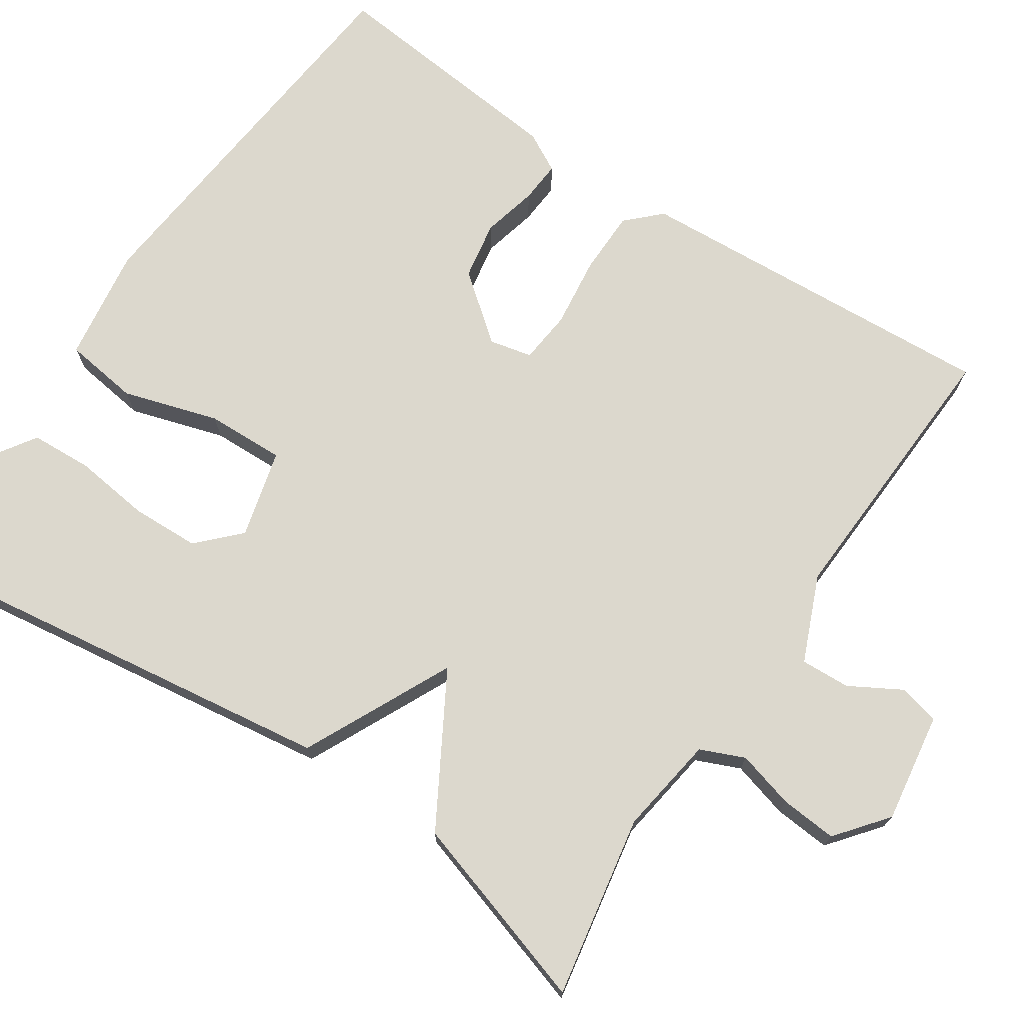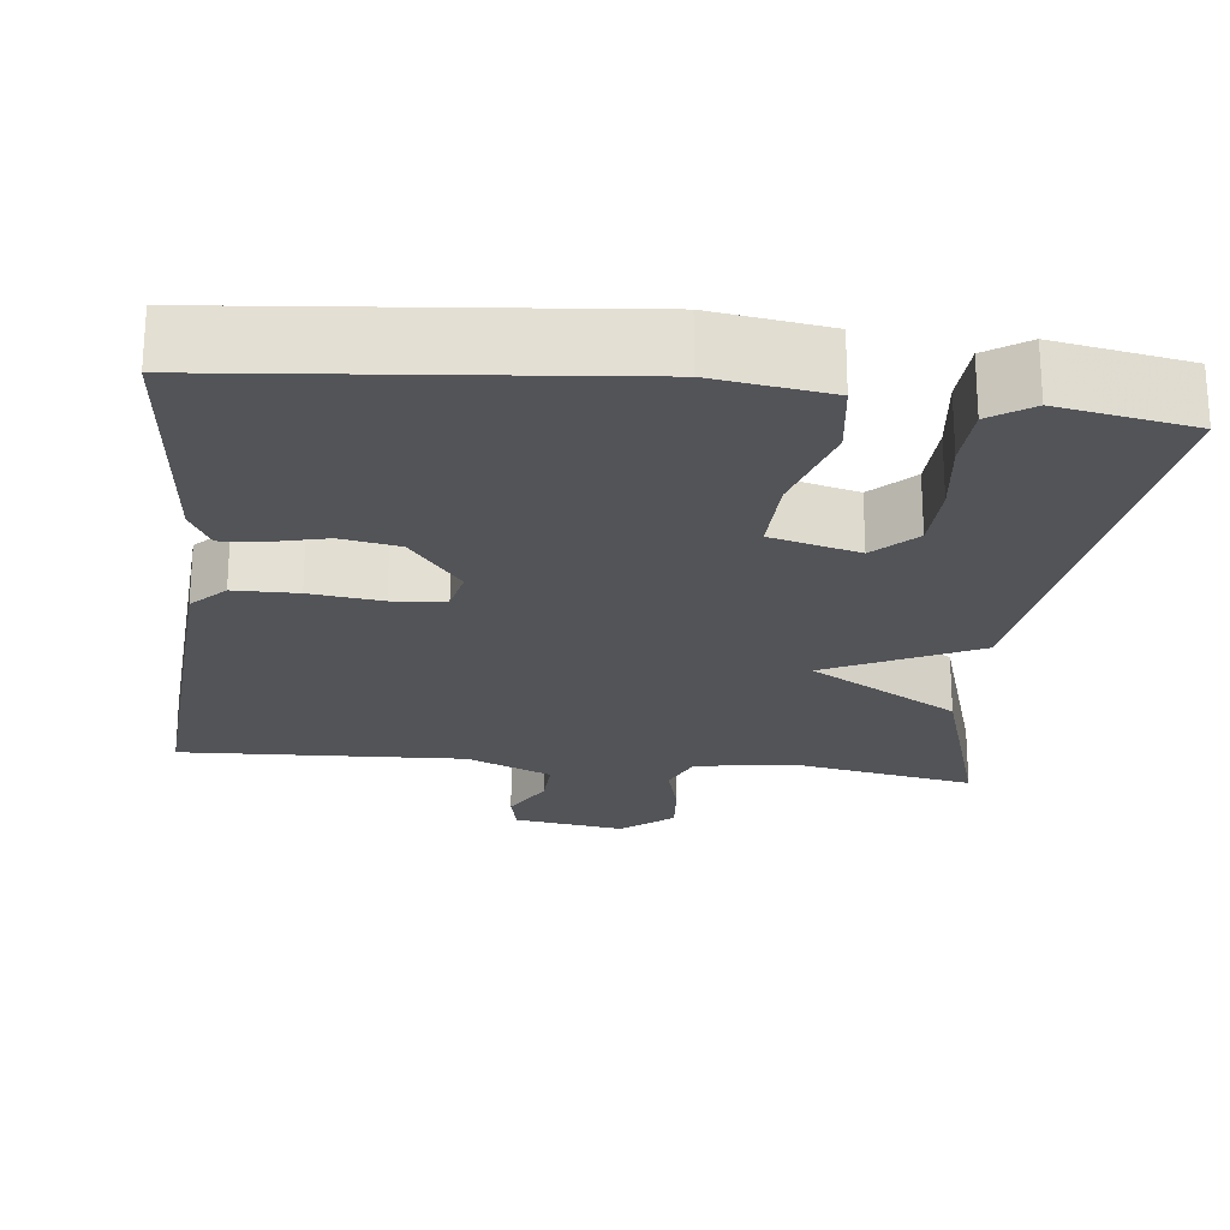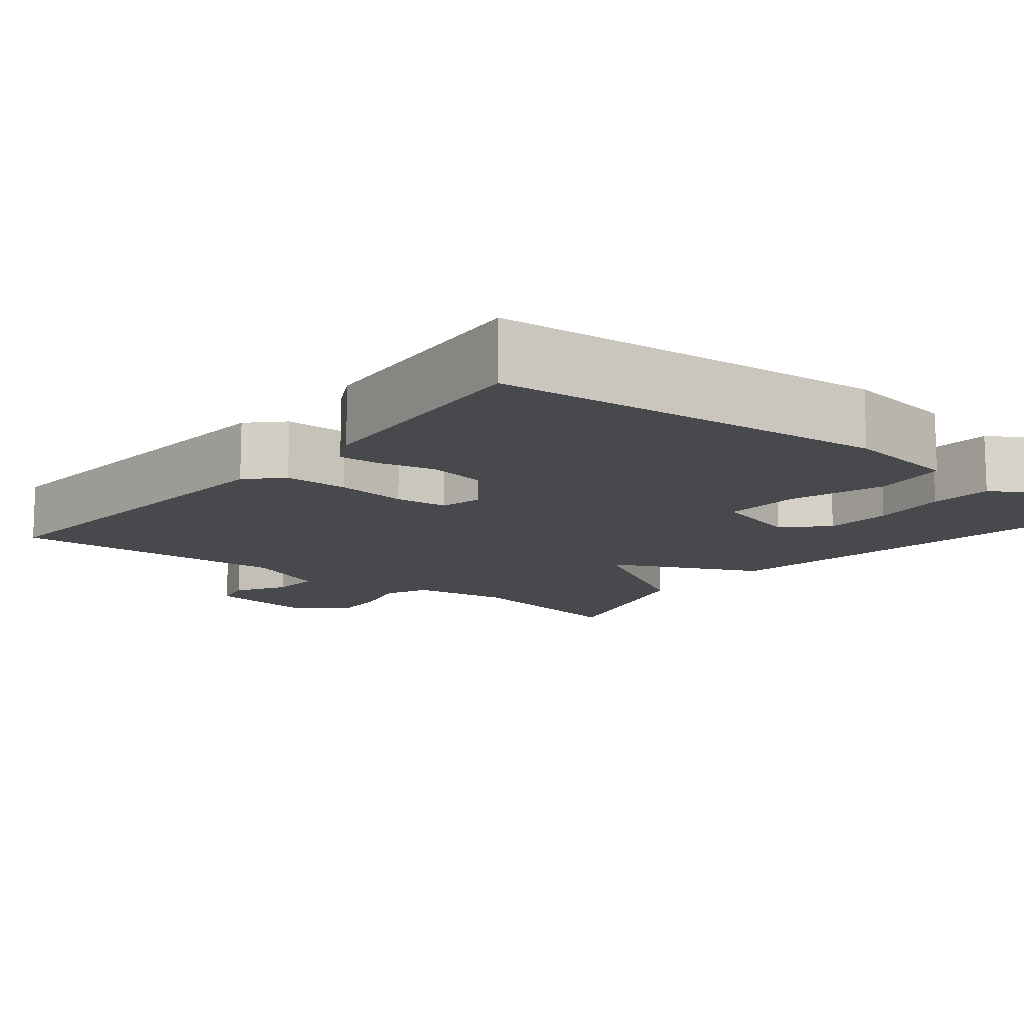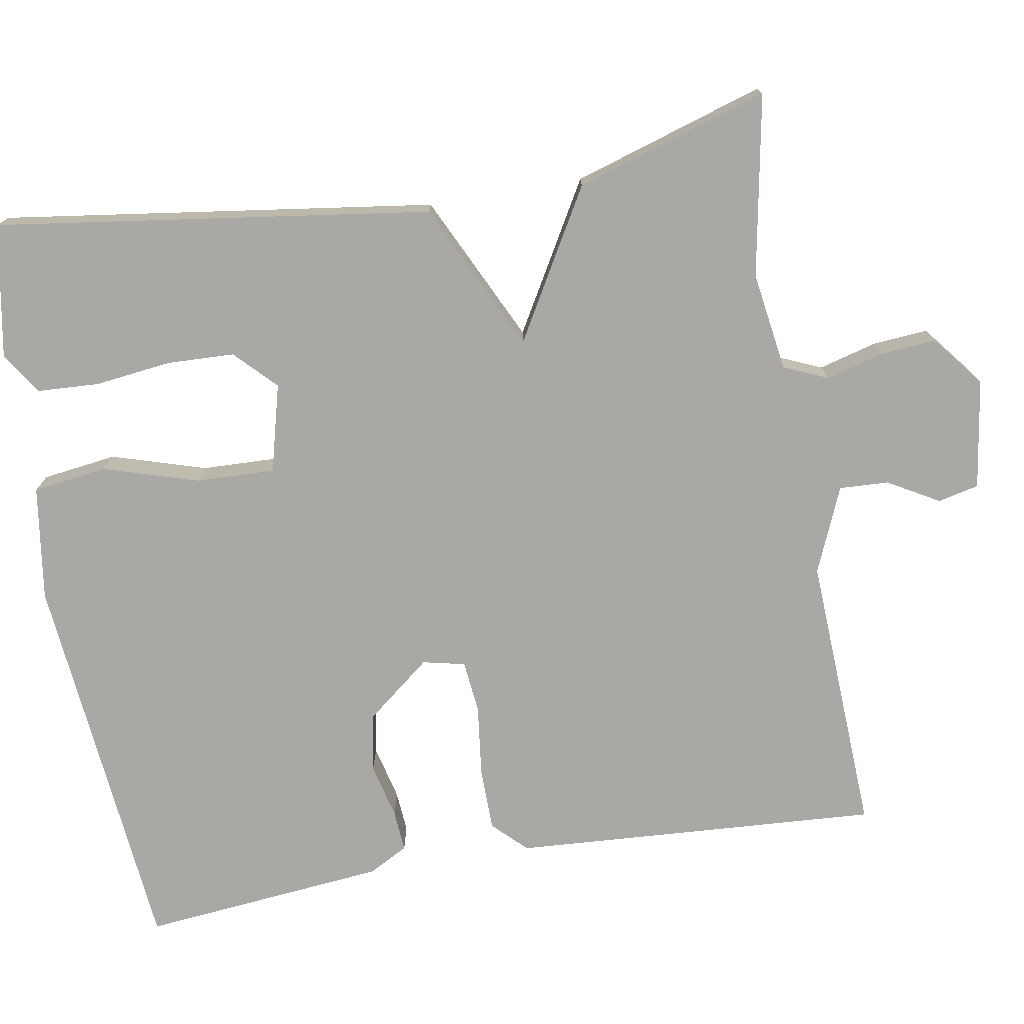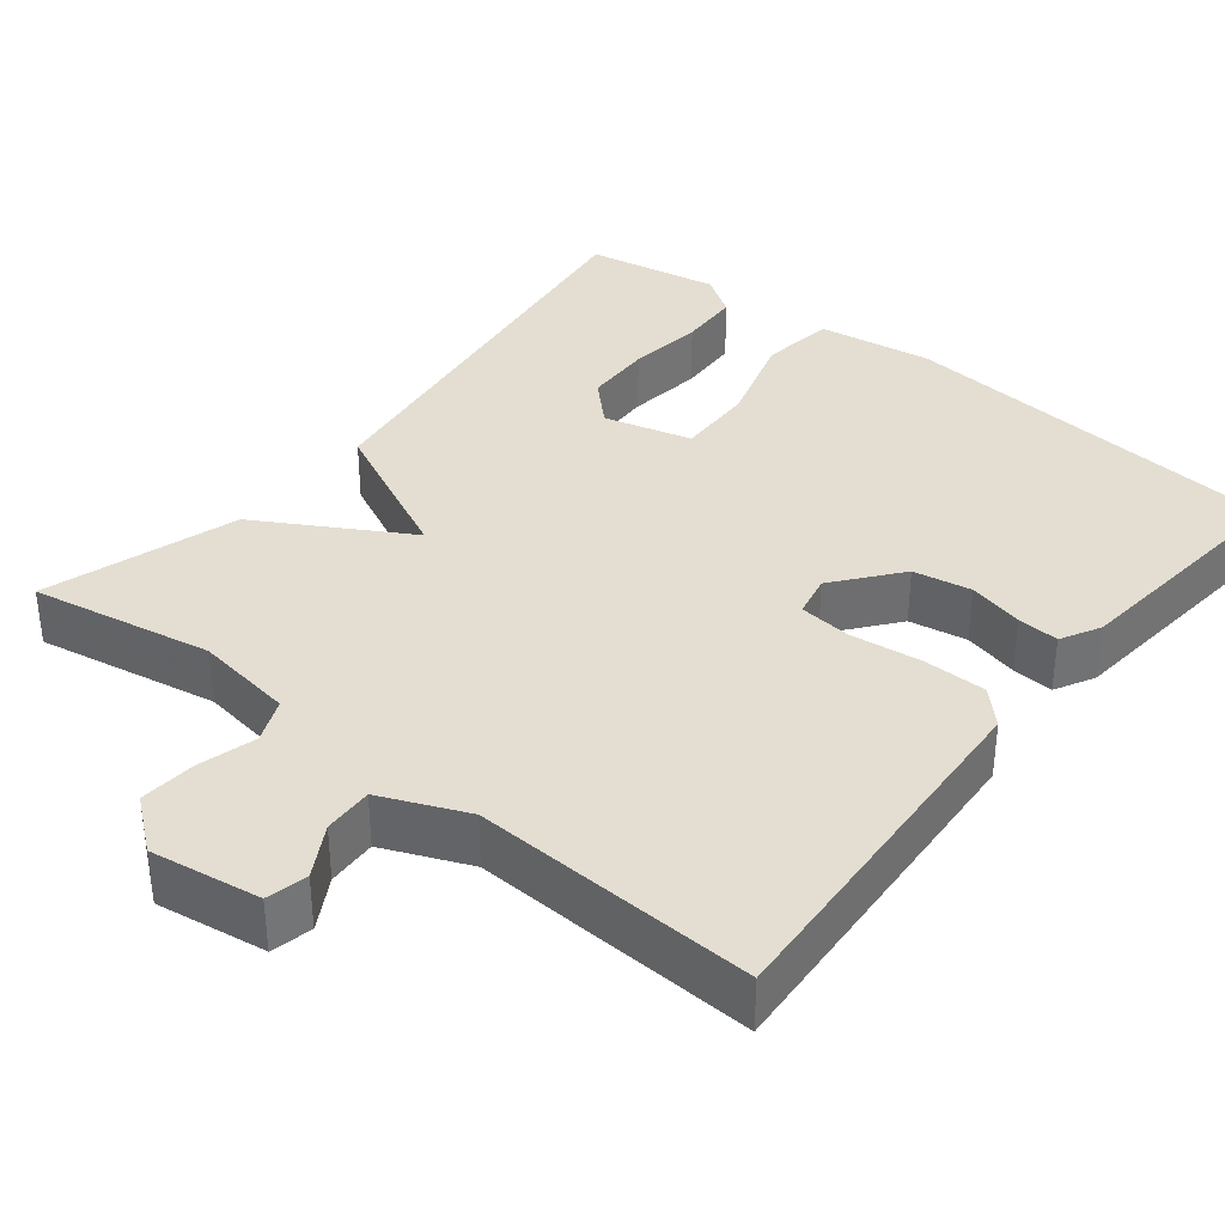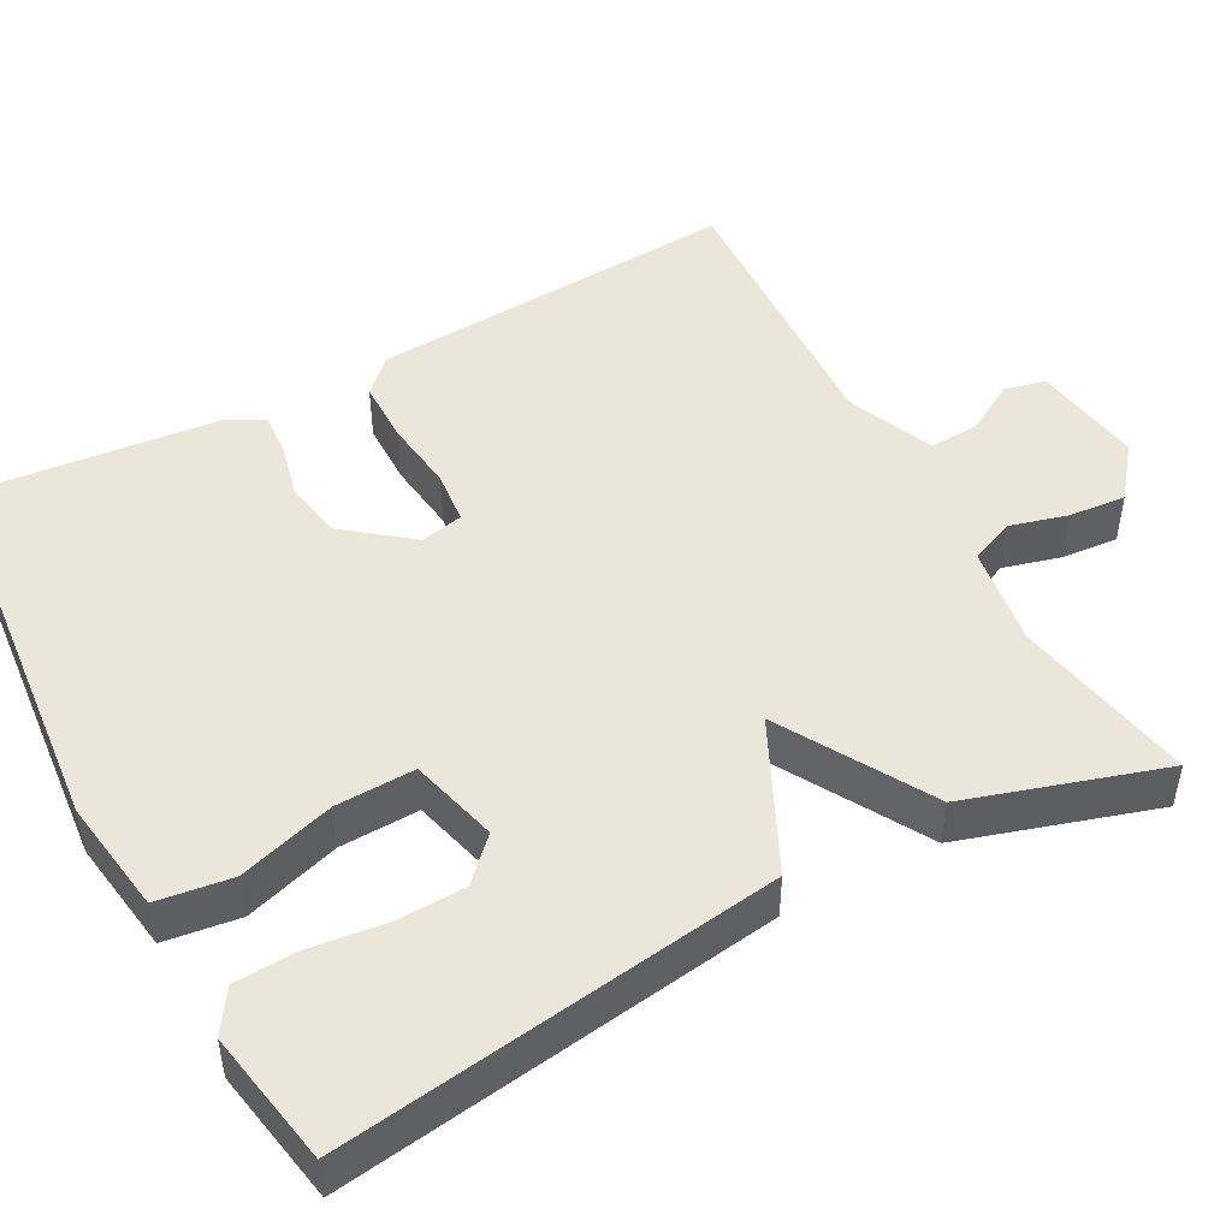
<metadata>
{"format":"obj","ext":"obj","renderer":"f3d","projection":"perspective","resolution":1024,"background":"white","views":[{"elev":72.4,"azim":123.7,"up":"+Y"},{"elev":-23.1,"azim":-6.5,"up":"+Y"},{"elev":-12.4,"azim":-39.2,"up":"+Y"},{"elev":-75.1,"azim":99.7,"up":"+Y"},{"elev":36.0,"azim":-141.4,"up":"+Y"},{"elev":47.9,"azim":61.5,"up":"+Y"}]}
</metadata>
<code>
v -0.5 0.07 -0.5
v -0.471 0.07 -0.031
v -0.43 0.07 0.011
v -0.349 0.07 0.012
v -0.258 0.07 0.001
v -0.191 0.07 0.008
v -0.179 0.07 0.062
v -0.245 0.07 0.145
v -0.319 0.07 0.158
v -0.389 0.07 0.141
v -0.442 0.07 0.137
v -0.469 0.07 0.187
v -0.5 0.07 0.5
v 0 0.07 0.549
v 0.146 0.07 0.528
v 0.159 0.07 0.433
v 0.122 0.07 0.312
v 0.119 0.07 0.212
v 0.231 0.07 0.183
v 0.282 0.07 0.233
v 0.285 0.07 0.319
v 0.273 0.07 0.416
v 0.277 0.07 0.495
v 0.33 0.07 0.53
v 0.5 0.07 0.5
v 0.423 0.07 -0.054
v 0.234 0.07 -0.145
v 0.423 0.07 -0.254
v 0.5 0.07 -0.5
v 0.269 0.07 -0.458
v 0.143 0.07 -0.477
v 0.119 0.07 -0.533
v 0.139 0.07 -0.606
v 0.145 0.07 -0.678
v 0.08 0.07 -0.73
v -0.06 0.07 -0.709
v -0.072 0.07 -0.657
v -0.035 0.07 -0.592
v -0.032 0.07 -0.529
v -0.141 0.07 -0.483
v -0.5 0 -0.5
v -0.471 0 -0.031
v -0.43 0 0.011
v -0.349 0 0.012
v -0.258 0 0.001
v -0.191 0 0.008
v -0.179 0 0.062
v -0.245 0 0.145
v -0.319 0 0.158
v -0.389 0 0.141
v -0.442 0 0.137
v -0.469 0 0.187
v -0.5 0 0.5
v 0 0 0.549
v 0.146 0 0.528
v 0.159 0 0.433
v 0.122 0 0.312
v 0.119 0 0.212
v 0.231 0 0.183
v 0.282 0 0.233
v 0.285 0 0.319
v 0.273 0 0.416
v 0.277 0 0.495
v 0.33 0 0.53
v 0.5 0 0.5
v 0.423 0 -0.054
v 0.234 0 -0.145
v 0.423 0 -0.254
v 0.5 0 -0.5
v 0.269 0 -0.458
v 0.143 0 -0.477
v 0.119 0 -0.533
v 0.139 0 -0.606
v 0.145 0 -0.678
v 0.08 0 -0.73
v -0.06 0 -0.709
v -0.072 0 -0.657
v -0.035 0 -0.592
v -0.032 0 -0.529
v -0.141 0 -0.483
f 36 37 38
f 35 36 38
f 34 35 38
f 33 34 38
f 32 33 38
f 31 32 38 39
f 27 28 29 30
f 27 30 31
f 24 25 26 27
f 21 22 23 24
f 20 21 24
f 20 24 27
f 31 39 40
f 27 31 40
f 20 27 40
f 19 20 40
f 15 16 17
f 14 15 17
f 13 14 17
f 12 13 17
f 11 12 17
f 10 11 17
f 9 10 17
f 8 9 17 18
f 3 4 5
f 2 3 5
f 1 2 5
f 40 1 5
f 40 5 6
f 19 40 6 7
f 7 8 18 19
f 78 77 76
f 78 76 75
f 78 75 74
f 78 74 73
f 78 73 72
f 79 78 72 71
f 70 69 68 67
f 71 70 67
f 67 66 65 64
f 64 63 62 61
f 64 61 60
f 67 64 60
f 80 79 71
f 80 71 67
f 80 67 60
f 80 60 59
f 57 56 55
f 57 55 54
f 57 54 53
f 57 53 52
f 57 52 51
f 57 51 50
f 57 50 49
f 58 57 49 48
f 45 44 43
f 45 43 42
f 45 42 41
f 45 41 80
f 46 45 80
f 47 46 80 59
f 59 58 48 47
f 1 41 42 2
f 2 42 43 3
f 3 43 44 4
f 4 44 45 5
f 5 45 46 6
f 6 46 47 7
f 7 47 48 8
f 8 48 49 9
f 9 49 50 10
f 10 50 51 11
f 11 51 52 12
f 12 52 53 13
f 13 53 54 14
f 14 54 55 15
f 15 55 56 16
f 16 56 57 17
f 17 57 58 18
f 18 58 59 19
f 19 59 60 20
f 20 60 61 21
f 21 61 62 22
f 22 62 63 23
f 23 63 64 24
f 24 64 65 25
f 25 65 66 26
f 26 66 67 27
f 27 67 68 28
f 28 68 69 29
f 29 69 70 30
f 30 70 71 31
f 31 71 72 32
f 32 72 73 33
f 33 73 74 34
f 34 74 75 35
f 35 75 76 36
f 36 76 77 37
f 37 77 78 38
f 38 78 79 39
f 39 79 80 40
f 40 80 41 1

</code>
